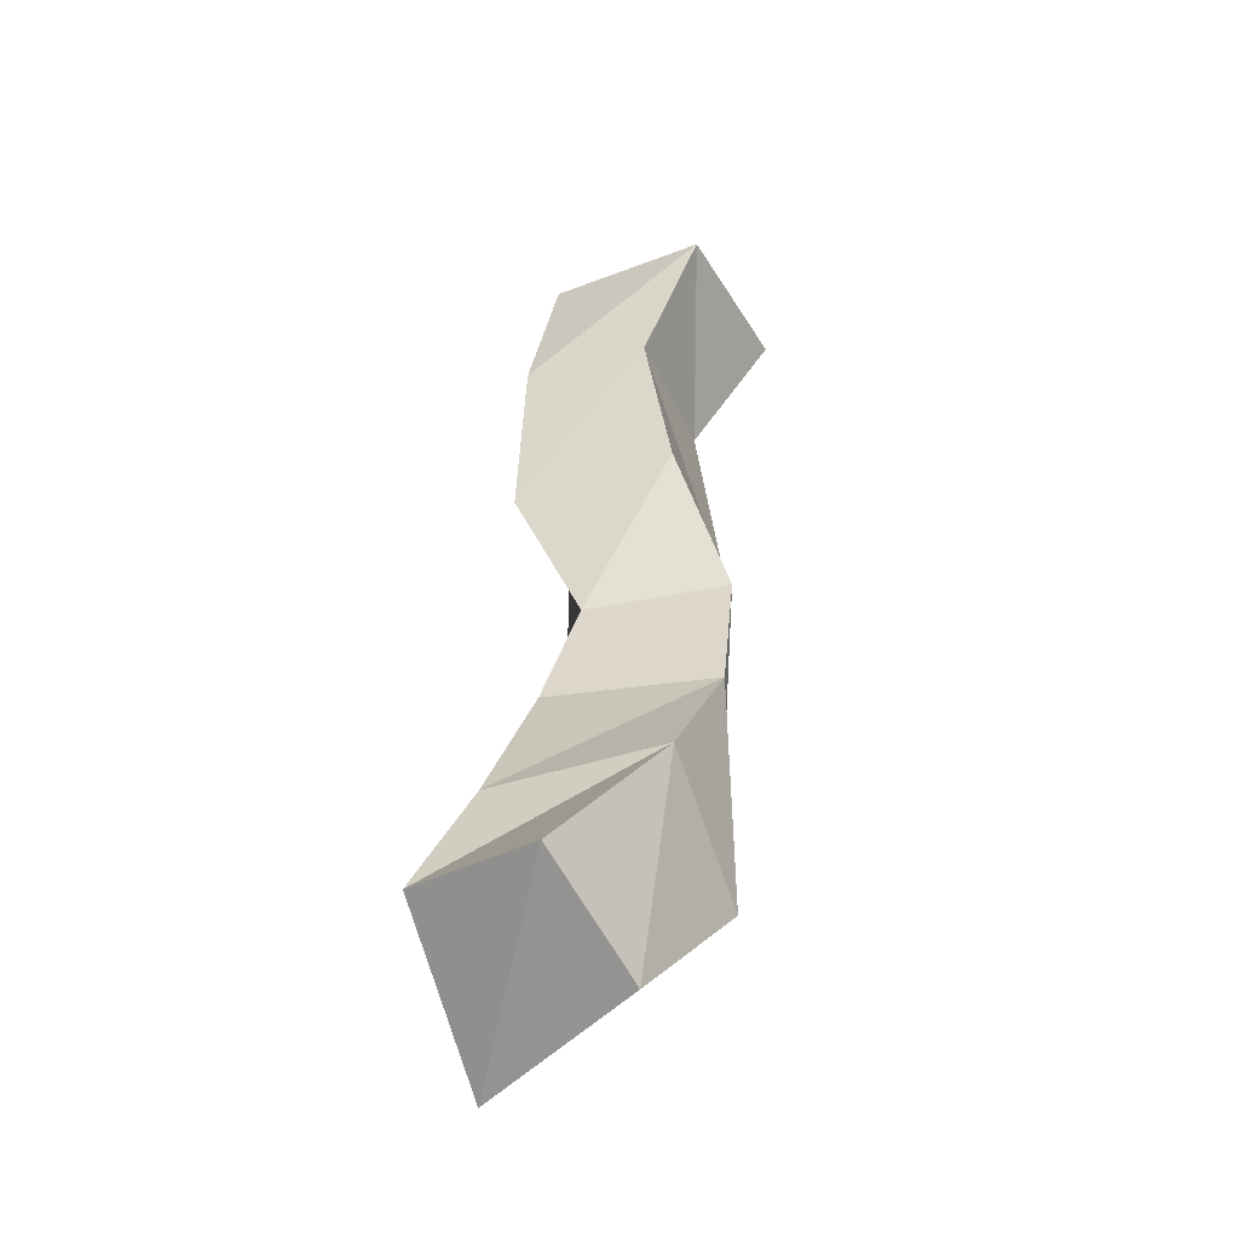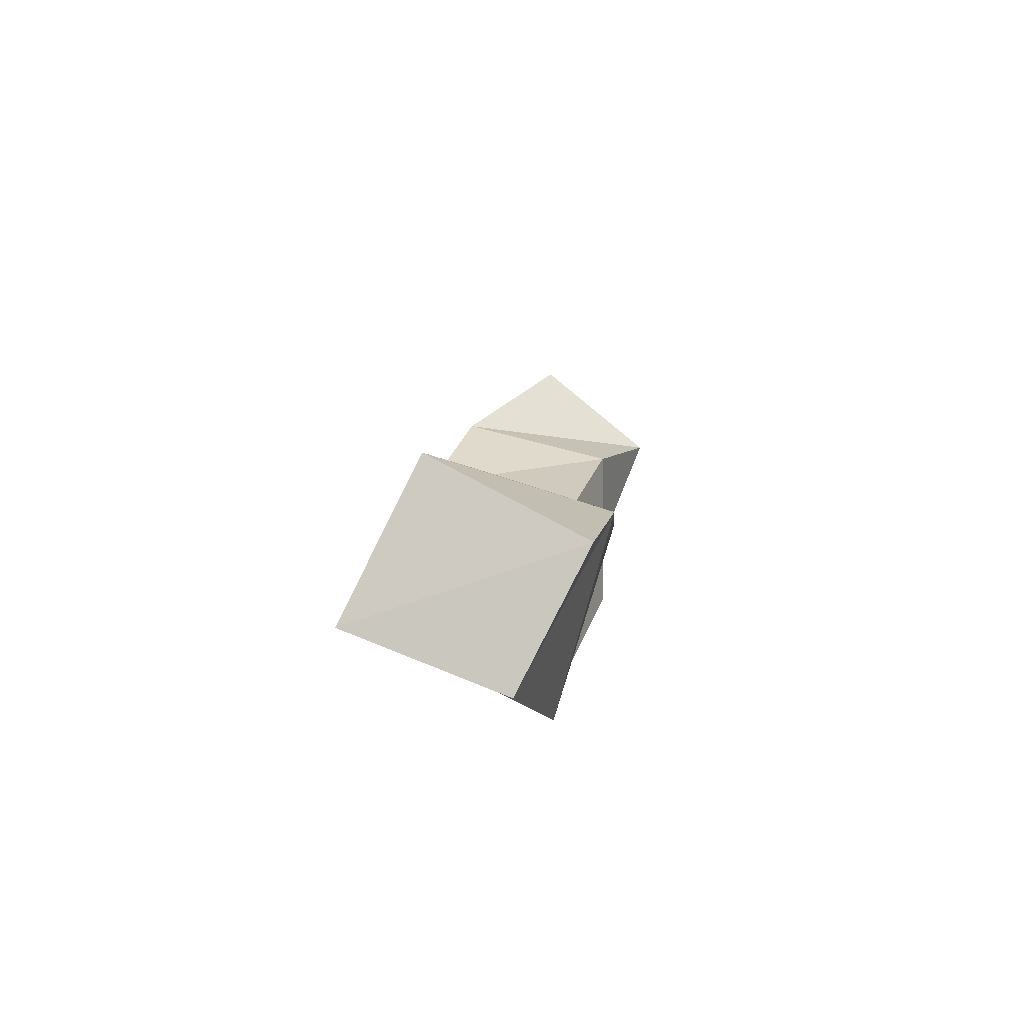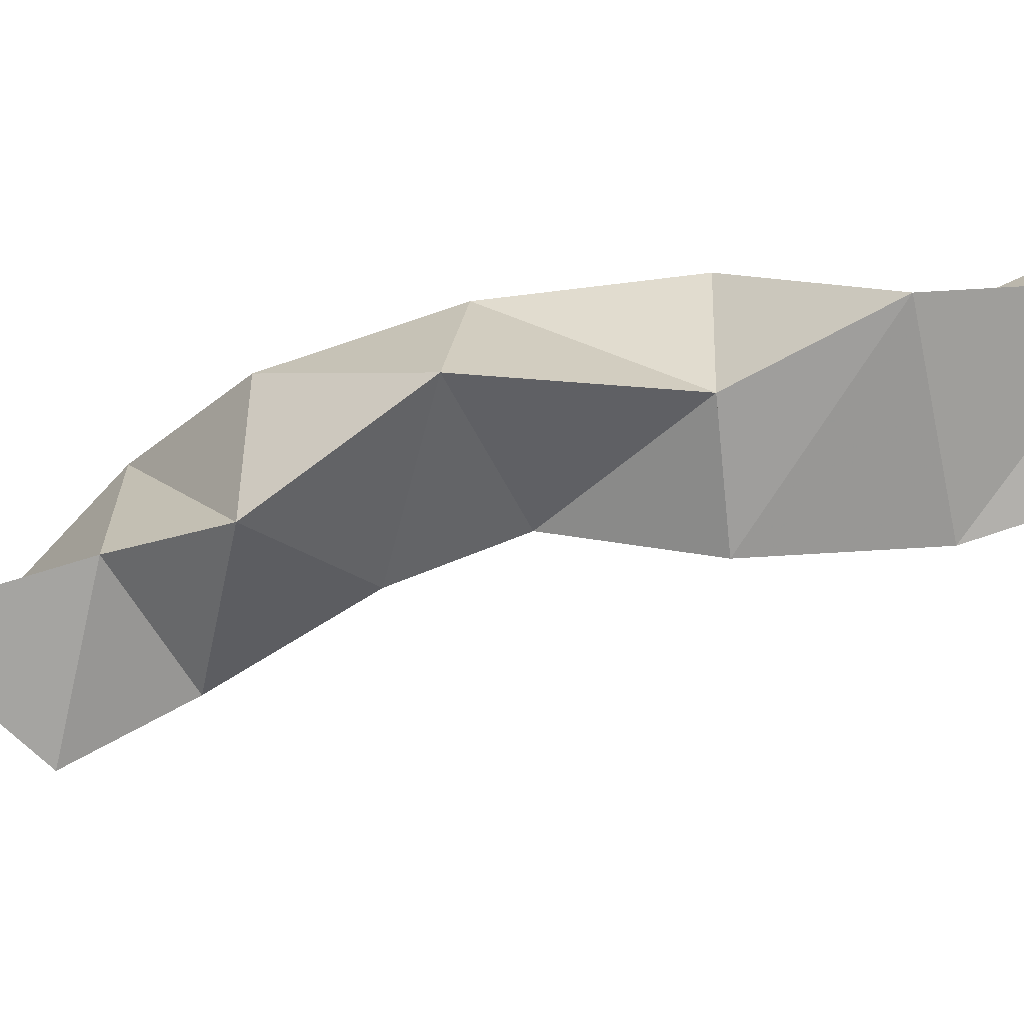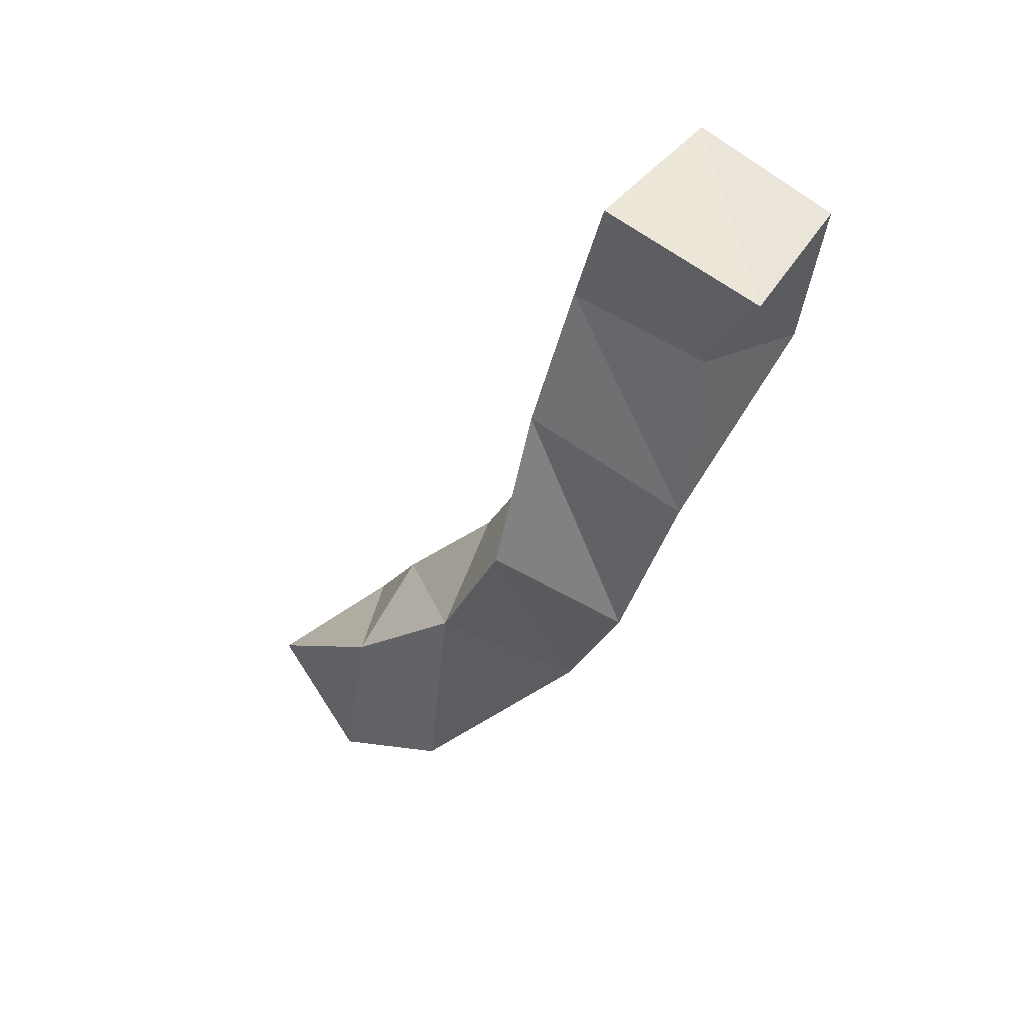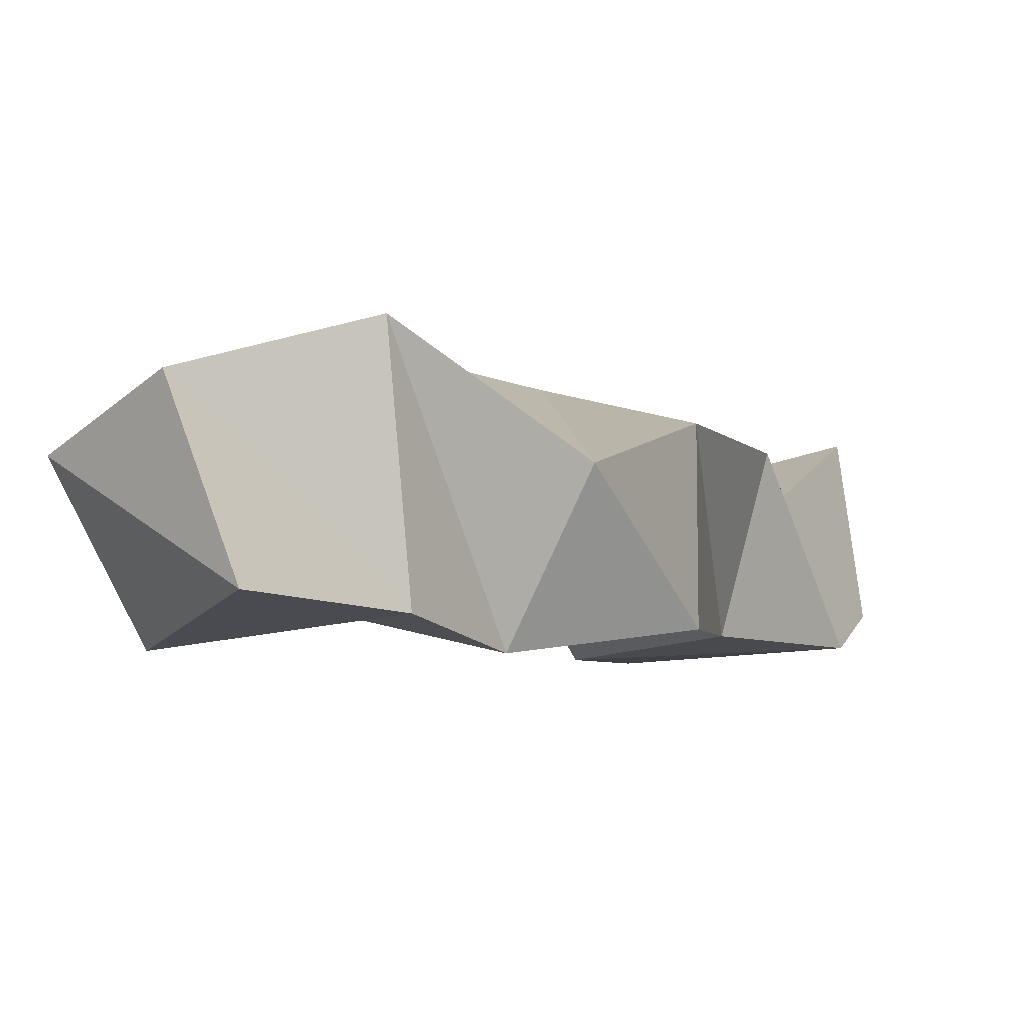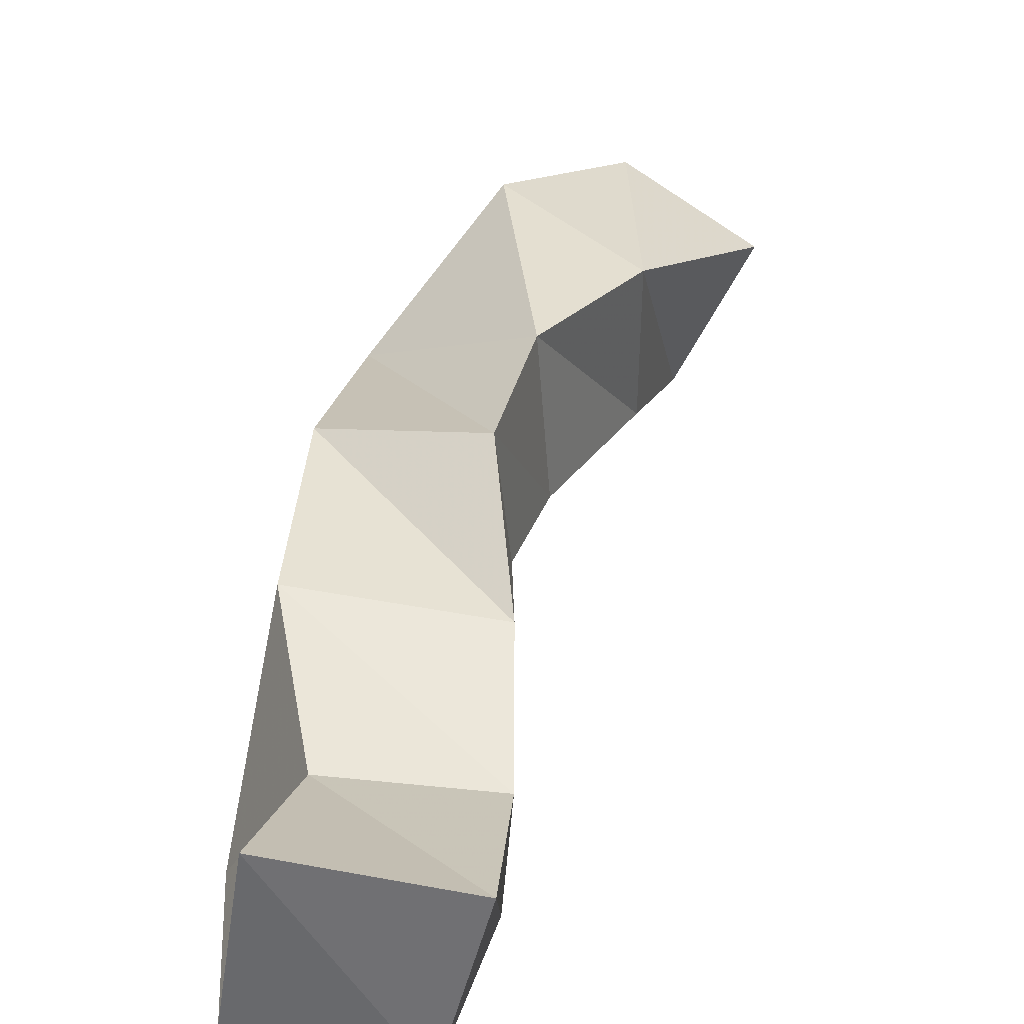
<metadata>
{"format":"obj","ext":"obj","renderer":"f3d","projection":"perspective","resolution":1024,"background":"white","views":[{"elev":-26.9,"azim":105.1,"up":"+Z"},{"elev":73.0,"azim":-76.5,"up":"+Z"},{"elev":-64.8,"azim":-98.4,"up":"+Y"},{"elev":45.9,"azim":-159.1,"up":"+Z"},{"elev":-3.9,"azim":-174.7,"up":"+Y"},{"elev":36.2,"azim":-11.6,"up":"+Y"}]}
</metadata>
<code>
v 0.3512 0.1111 1.064
v 0.371 0.1567 1.084
v 0.3799 0.1 1.111
v 0.4018 0.1414 1.111
v 0.3243 0.1079 1.116
v 0.3297 0.1716 1.115
v 0.361 0.1123 1.143
v 0.3594 0.1627 1.151
v 0.3073 0.1 1.147
v 0.2874 0.142 1.145
v 0.328 0.1174 1.183
v 0.324 0.1682 1.185
v 0.2658 0.1063 1.189
v 0.2663 0.1555 1.195
v 0.311 0.1243 1.217
v 0.3057 0.1669 1.222
v 0.2615 0.1061 1.252
v 0.2496 0.1531 1.252
v 0.2999 0.1002 1.262
v 0.3006 0.1488 1.271
v 0.2302 0.1038 1.291
v 0.2483 0.1434 1.307
v 0.2888 0.1 1.313
v 0.2913 0.138 1.316
v 0.2223 0.114 1.347
v 0.2293 0.1638 1.35
v 0.2655 0.1026 1.359
v 0.2784 0.1522 1.361
f 1 2 4
f 3 1 4
f 2 6 8
f 4 2 8
f 6 5 7
f 8 6 7
f 5 1 3
f 7 5 3
f 8 7 3
f 4 8 3
f 2 1 5
f 6 2 5
f 5 6 8
f 7 5 8
f 6 10 12
f 8 6 12
f 10 9 11
f 12 10 11
f 9 5 7
f 11 9 7
f 12 11 7
f 8 12 7
f 6 5 9
f 10 6 9
f 9 10 12
f 11 9 12
f 10 14 16
f 12 10 16
f 14 13 15
f 16 14 15
f 13 9 11
f 15 13 11
f 16 15 11
f 12 16 11
f 10 9 13
f 14 10 13
f 13 14 16
f 15 13 16
f 14 18 20
f 16 14 20
f 18 17 19
f 20 18 19
f 17 13 15
f 19 17 15
f 20 19 15
f 16 20 15
f 14 13 17
f 18 14 17
f 17 18 20
f 19 17 20
f 18 22 24
f 20 18 24
f 22 21 23
f 24 22 23
f 21 17 19
f 23 21 19
f 24 23 19
f 20 24 19
f 18 17 21
f 22 18 21
f 21 22 24
f 23 21 24
f 22 26 28
f 24 22 28
f 26 25 27
f 28 26 27
f 25 21 23
f 27 25 23
f 28 27 23
f 24 28 23
f 22 21 25
f 26 22 25

</code>
